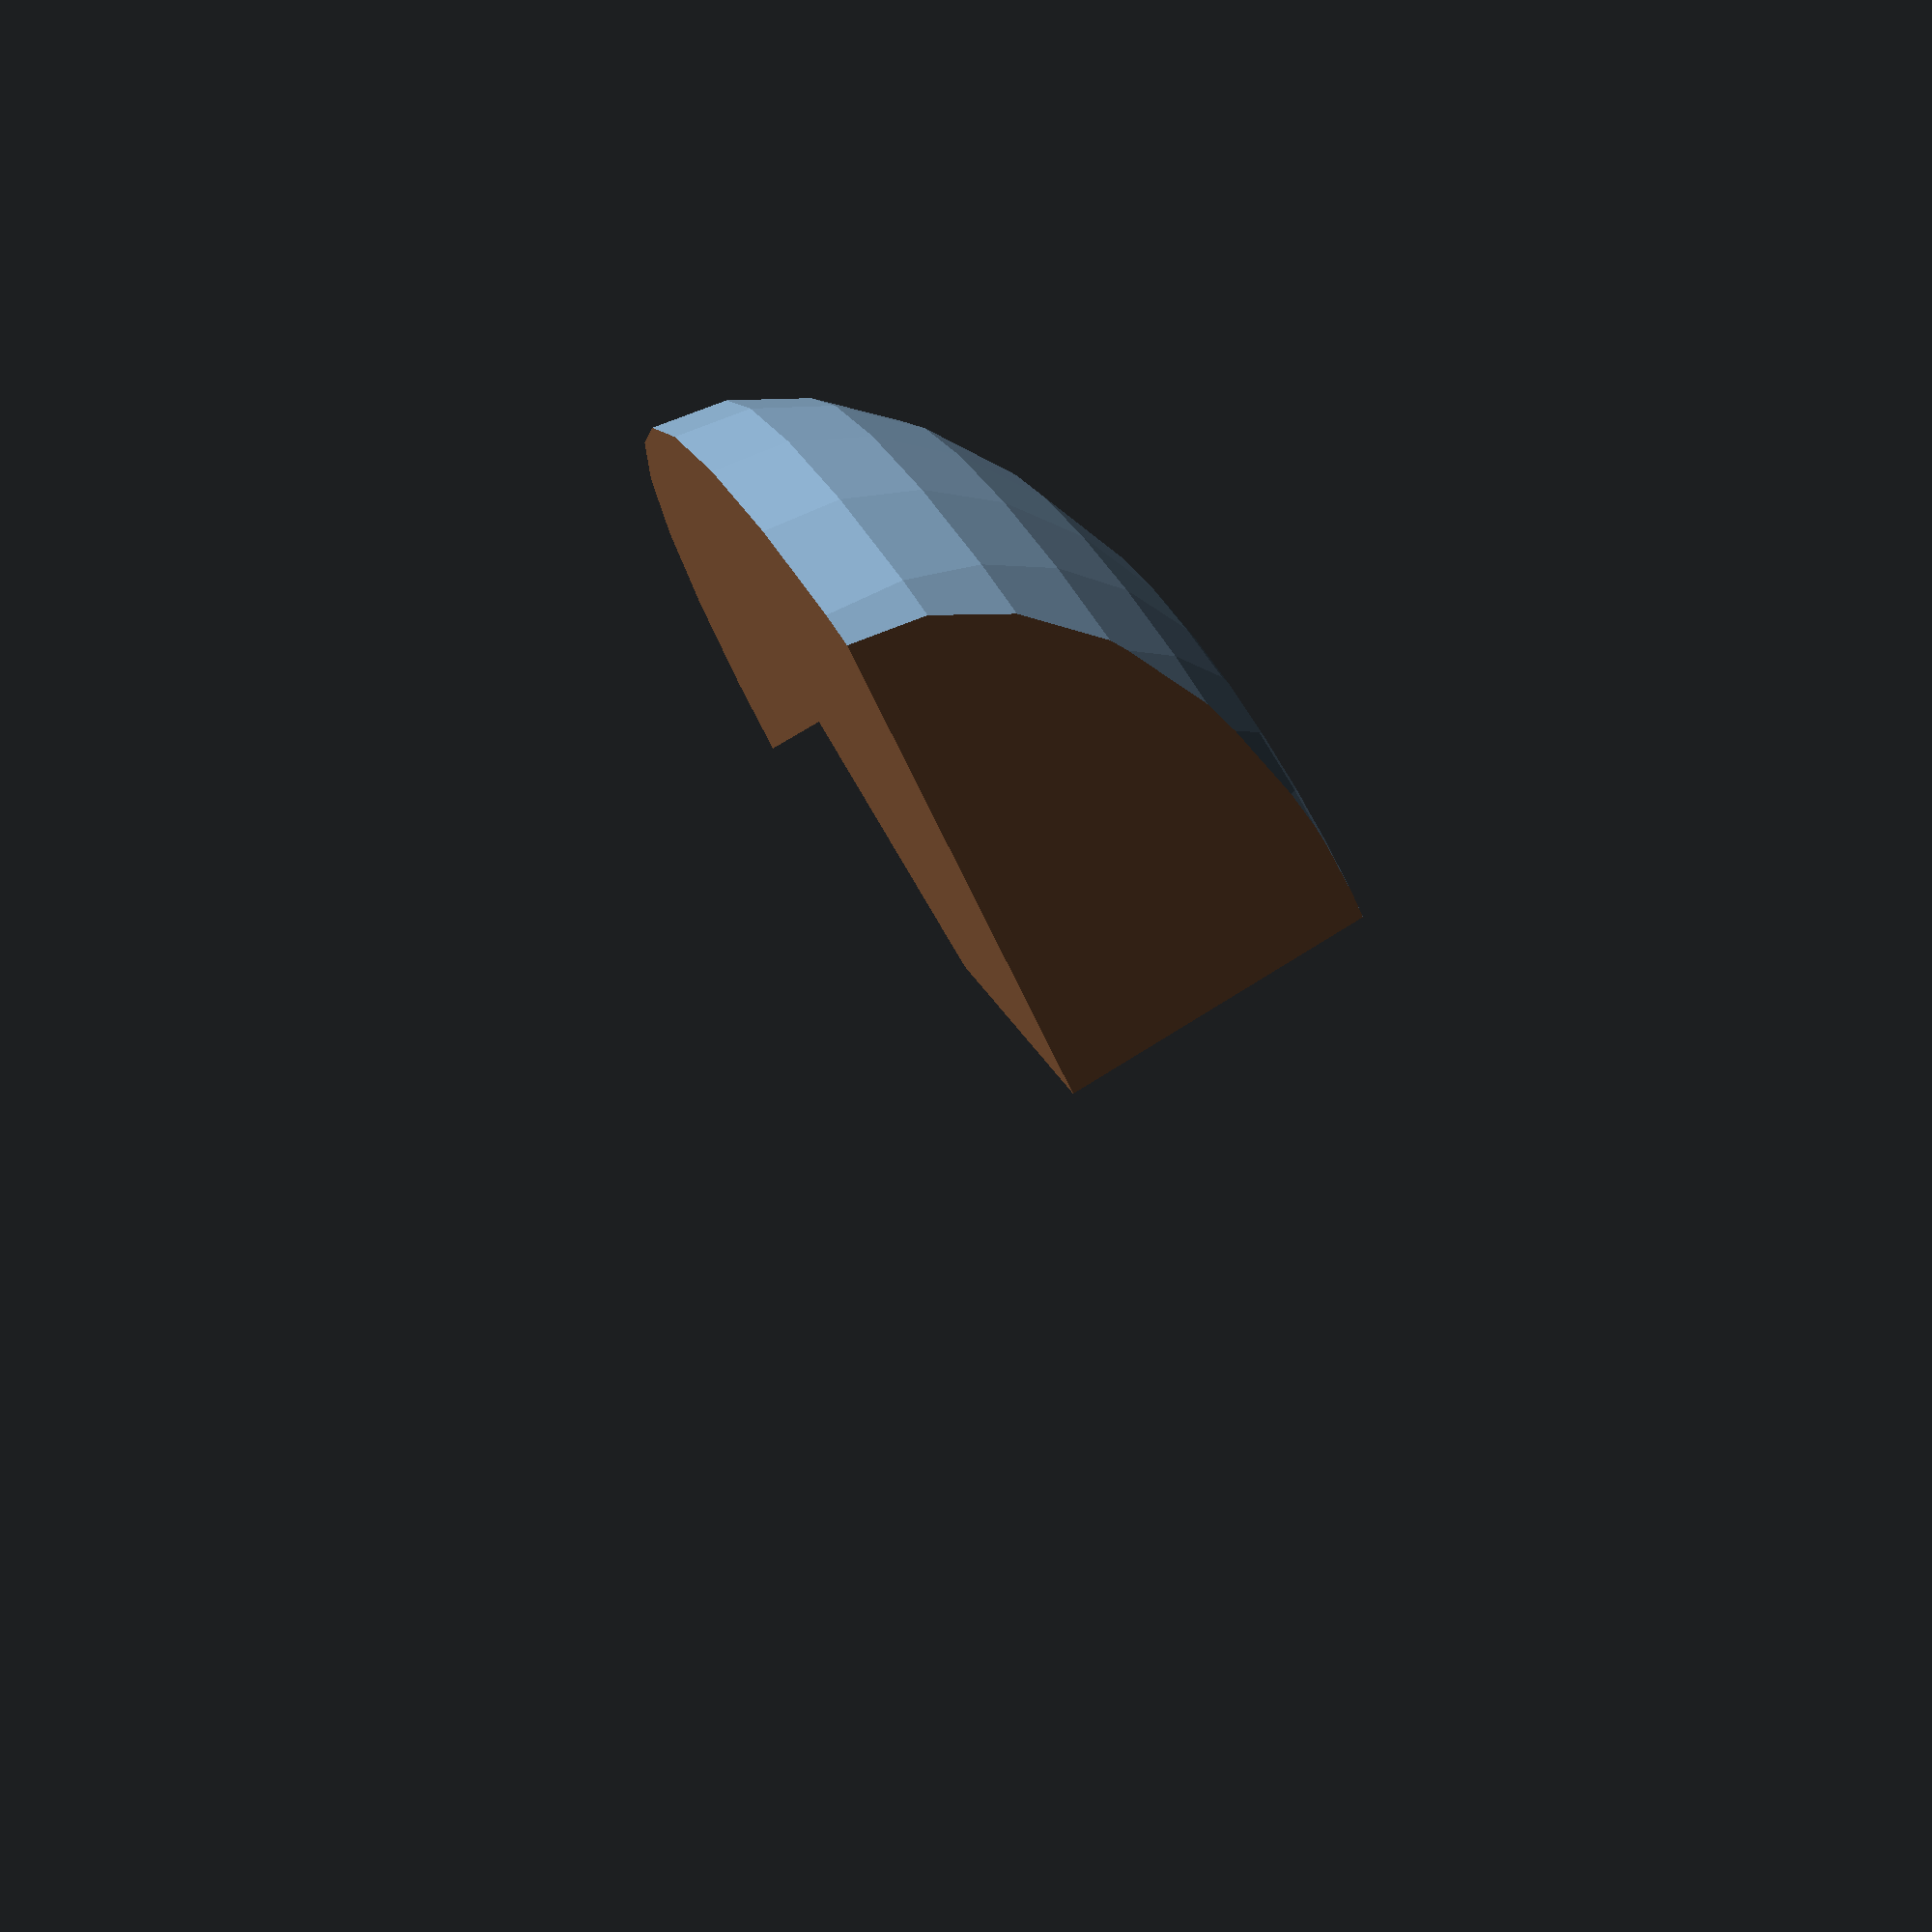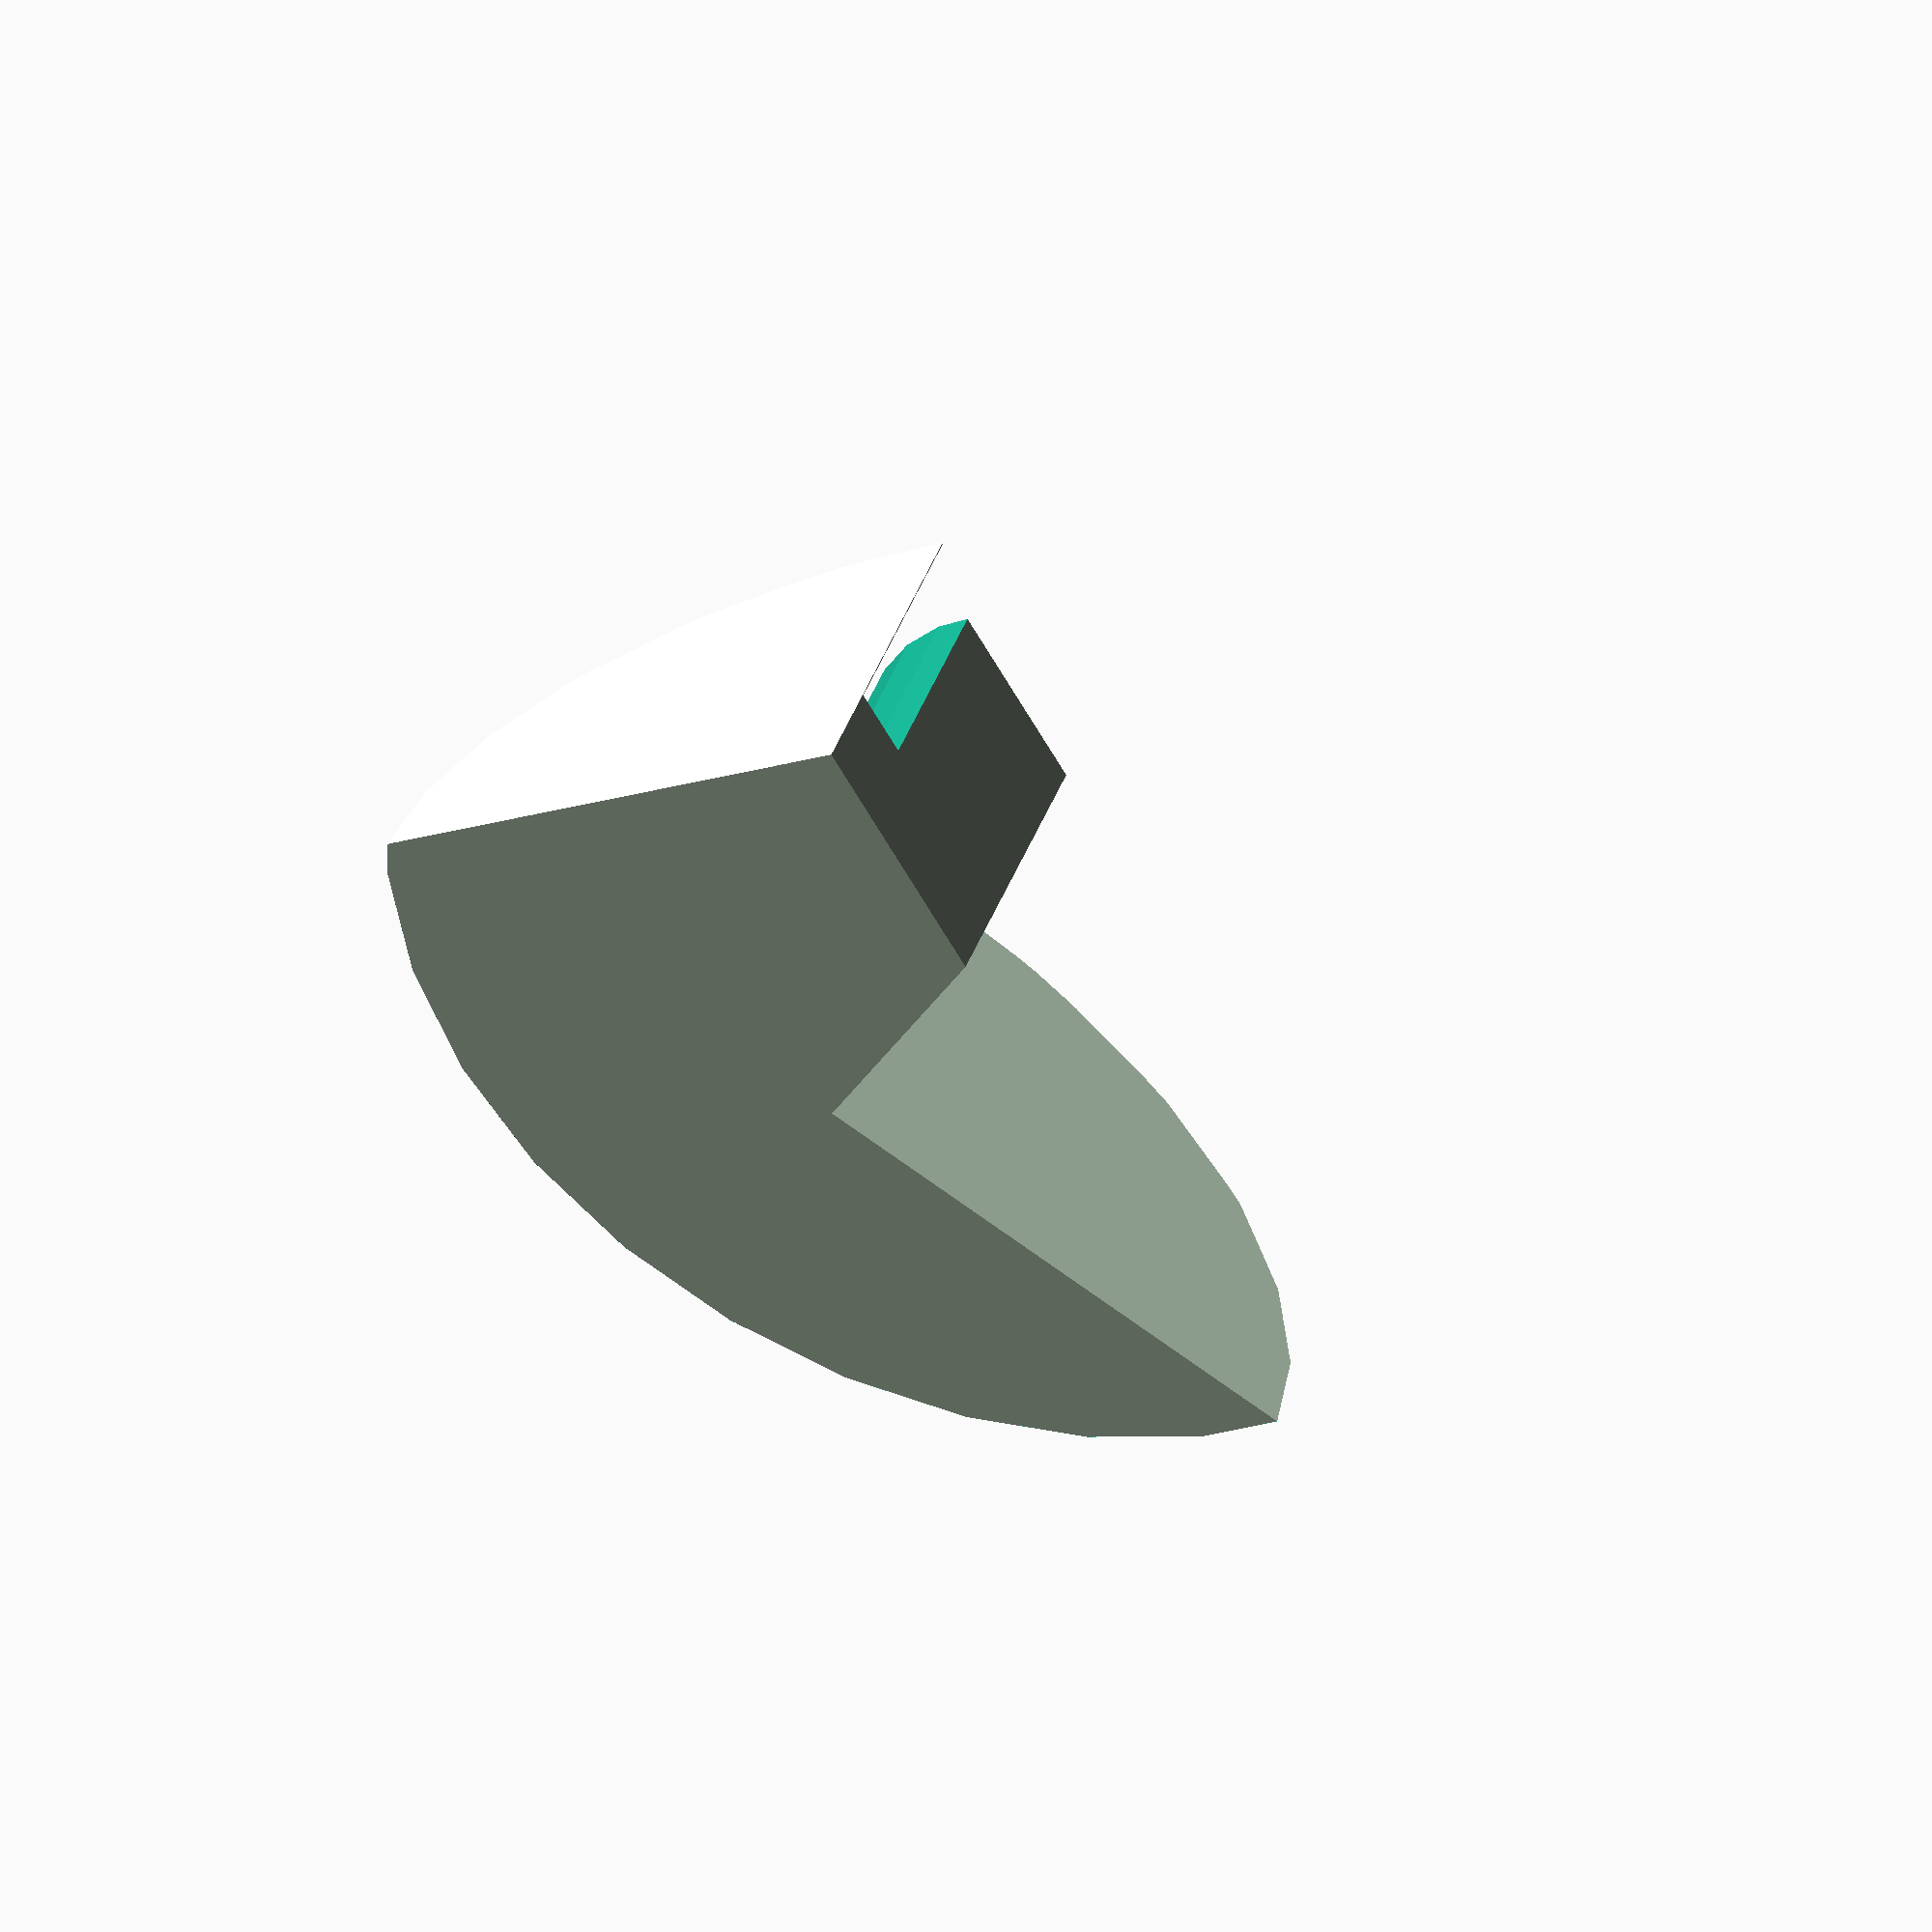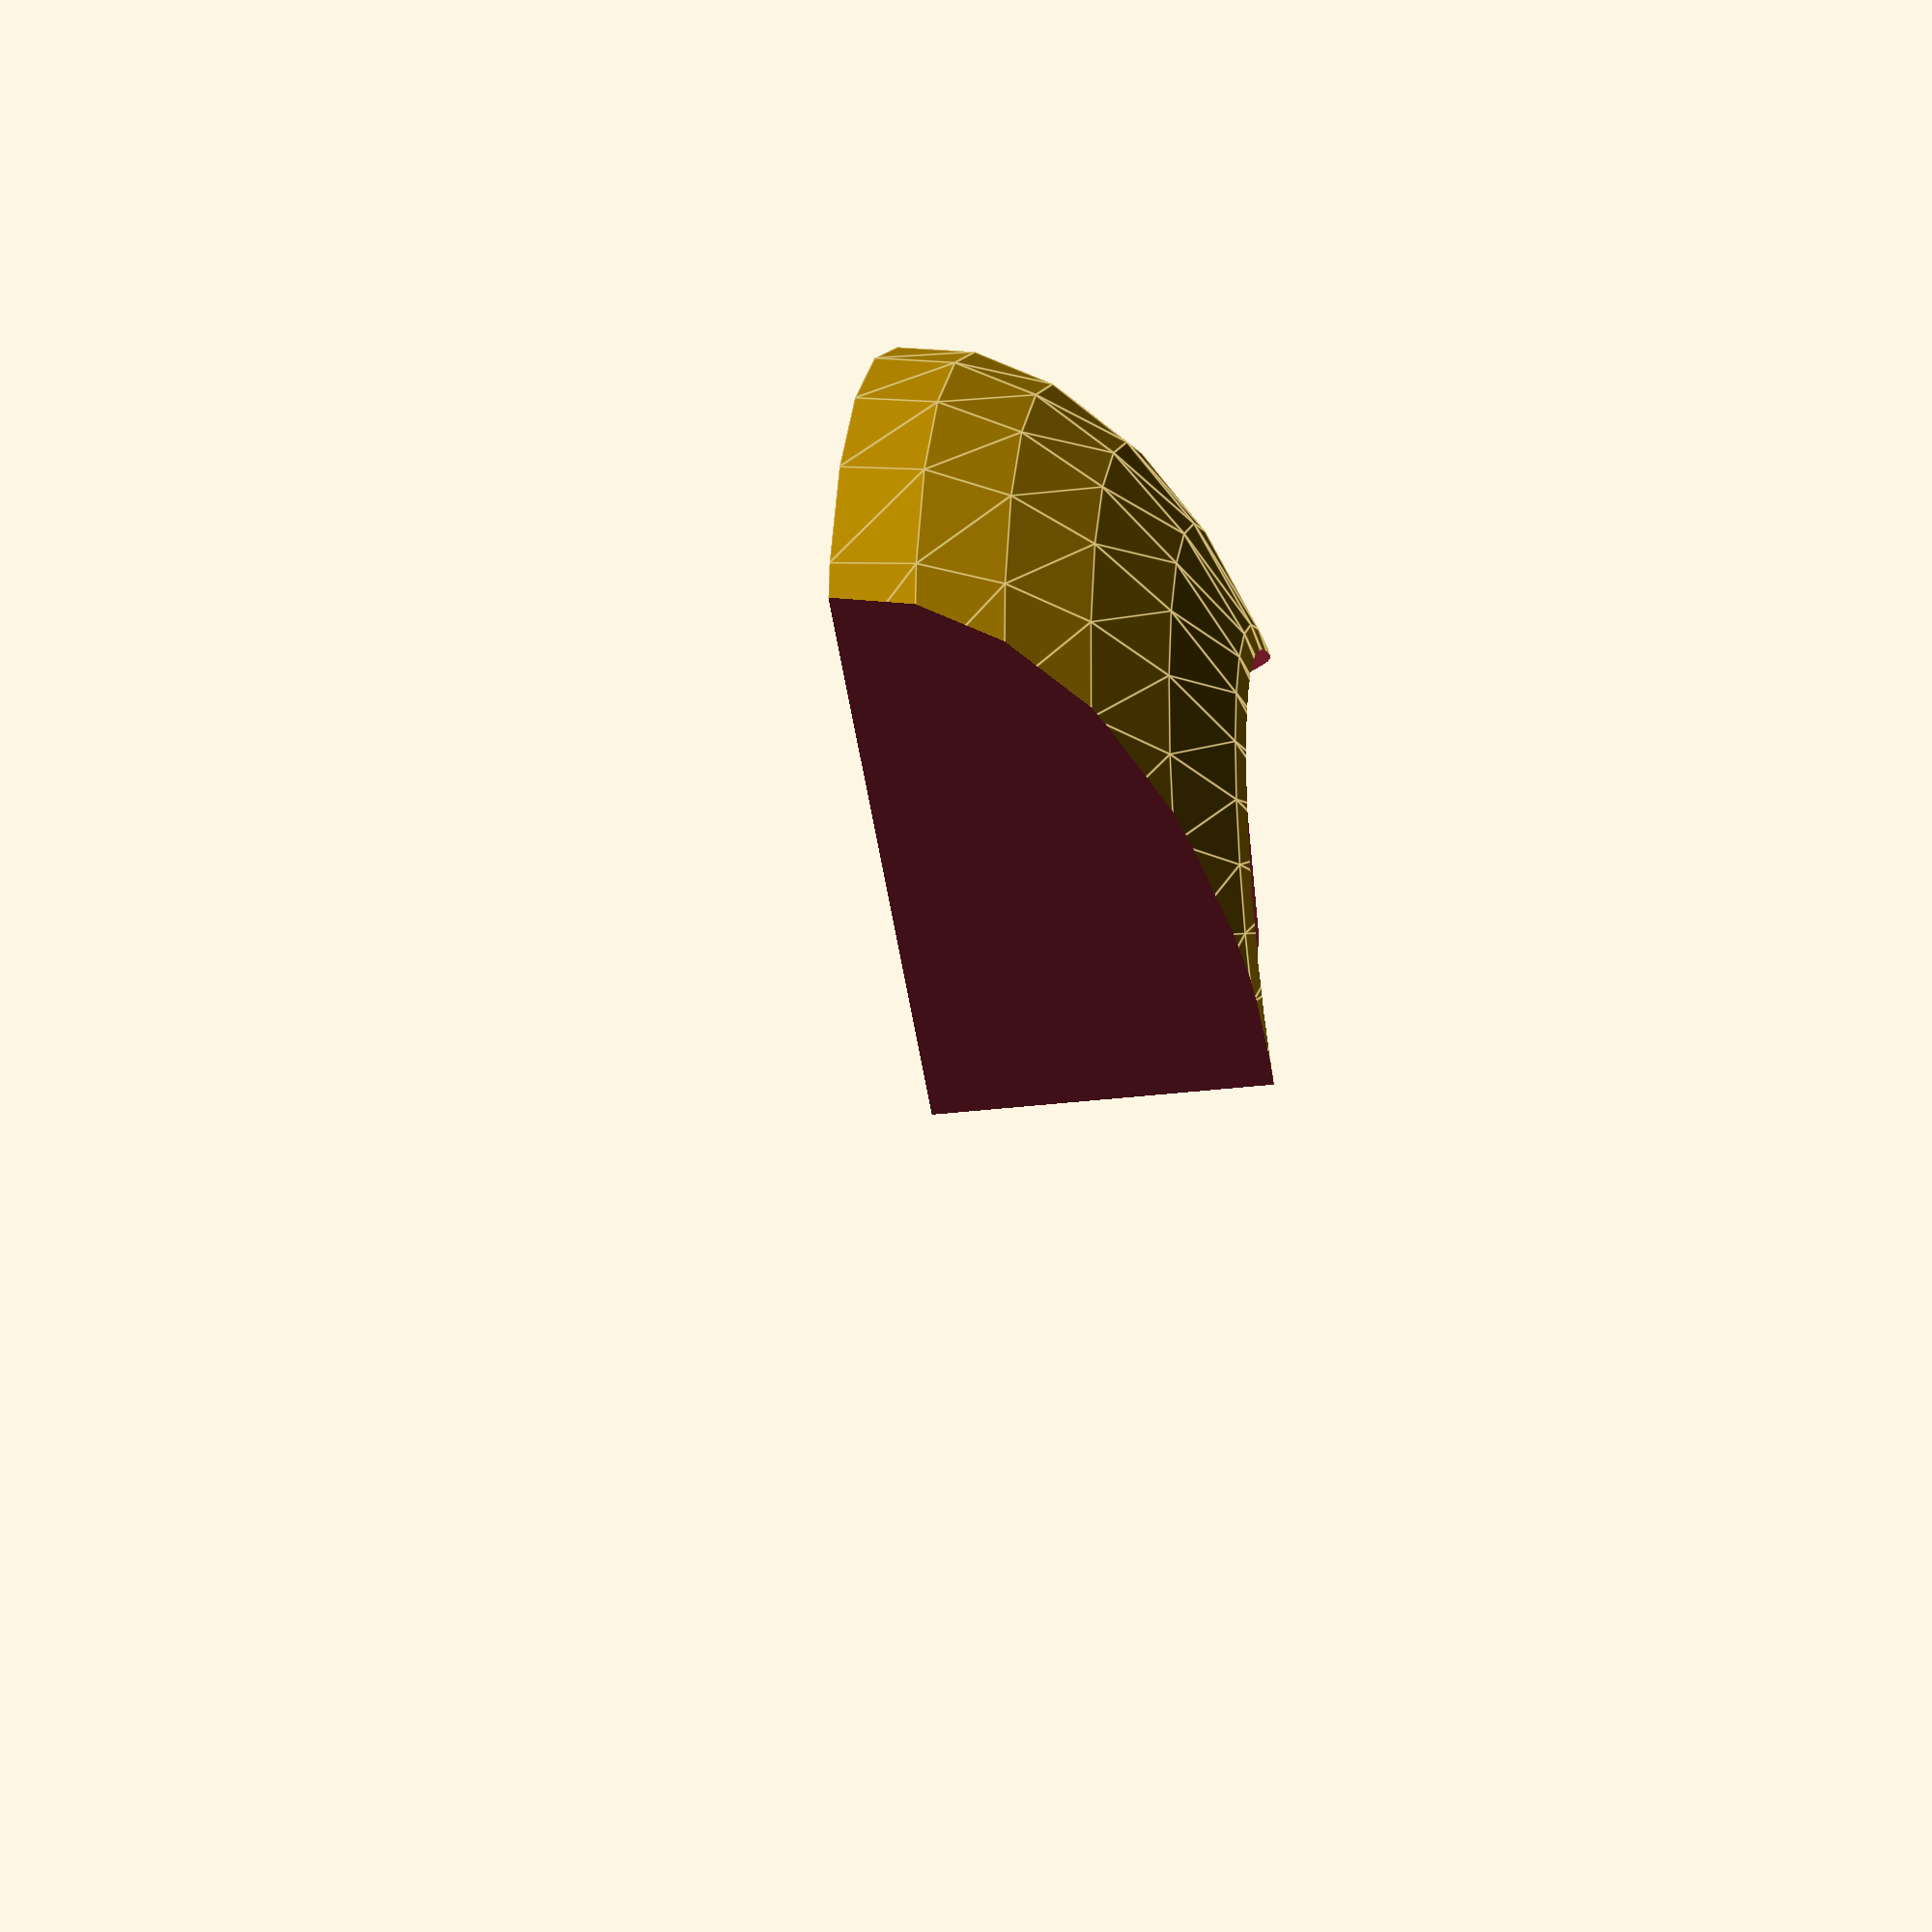
<openscad>
// Google Chrome Logo

OUTER = 50;
INNER = OUTER * 23 / 50;
CAP_HEIGHT = 0.75;
HEMISPHERE = true;
CAP_WALL = 3.0;
SQUASH = 0.6;
GAP = 0.5;

PART = "wedge"; // [wedge, cap]

// Epsilon
E = 0.01;

module sphereoid(size, squash=SQUASH) {
  scale([1, 1, squash])
    difference() {
      sphere(r=size / 2);
      if (HEMISPHERE) {
        translate([0, 0, -size / 2])
          cube(size=size + E, center=true);
      }
    }
}

module wedge(size, inner, squash) {
  cap_height = size * squash * CAP_HEIGHT / (HEMISPHERE ? 2 : 1);
  difference () {
    sphereoid(size, squash);
    translate([0, 0, size * squash / 2 - cap_height + E])
      cap(inner, CAP_WALL, cap_height + E);
    translate([0, -size + inner / 2, -size / 2])
        cube(size + E);
    rotate(a=-60, v=[0, 0, 1])
      translate([0, -size + inner / 2, -size / 2])
        cube(size + E);
    rotate(a=-60, v=[0, 0, 1])
      translate([-size / 2 - E, -size - 2 * E - INNER / 2, -size / 2])
      cube(size + 2 * E);
  }
}

module cap(size, thickness, height) {
  ring(r=size/2, thickness=thickness, height=height);
  translate([0, 0, height - thickness])
    cylinder(r=size/2, h=thickness);
}

// Ring around origin (at z=0)
module ring(r, thickness, height) {
  translate([0, 0, height / 2]) {
    difference() {
      cylinder(h=height, r=r, $fa=3, center=true);
      cylinder(h=height + 2 * E, r=r - thickness, $fa=3, center=true);
    }
  }
}

if (PART == "wedge") wedge(OUTER, INNER, SQUASH);
if (PART == "cap") {
  translate([0, 0, OUTER * SQUASH / 2 * CAP_HEIGHT])
    rotate(a=180, v=[0, 1, 0])
    cap(INNER - GAP, CAP_WALL - GAP, OUTER * SQUASH / 2 * CAP_HEIGHT - GAP);
}

</openscad>
<views>
elev=101.9 azim=256.4 roll=301.7 proj=p view=solid
elev=316.7 azim=150.1 roll=199.8 proj=o view=solid
elev=207.4 azim=153.2 roll=258.5 proj=p view=edges
</views>
